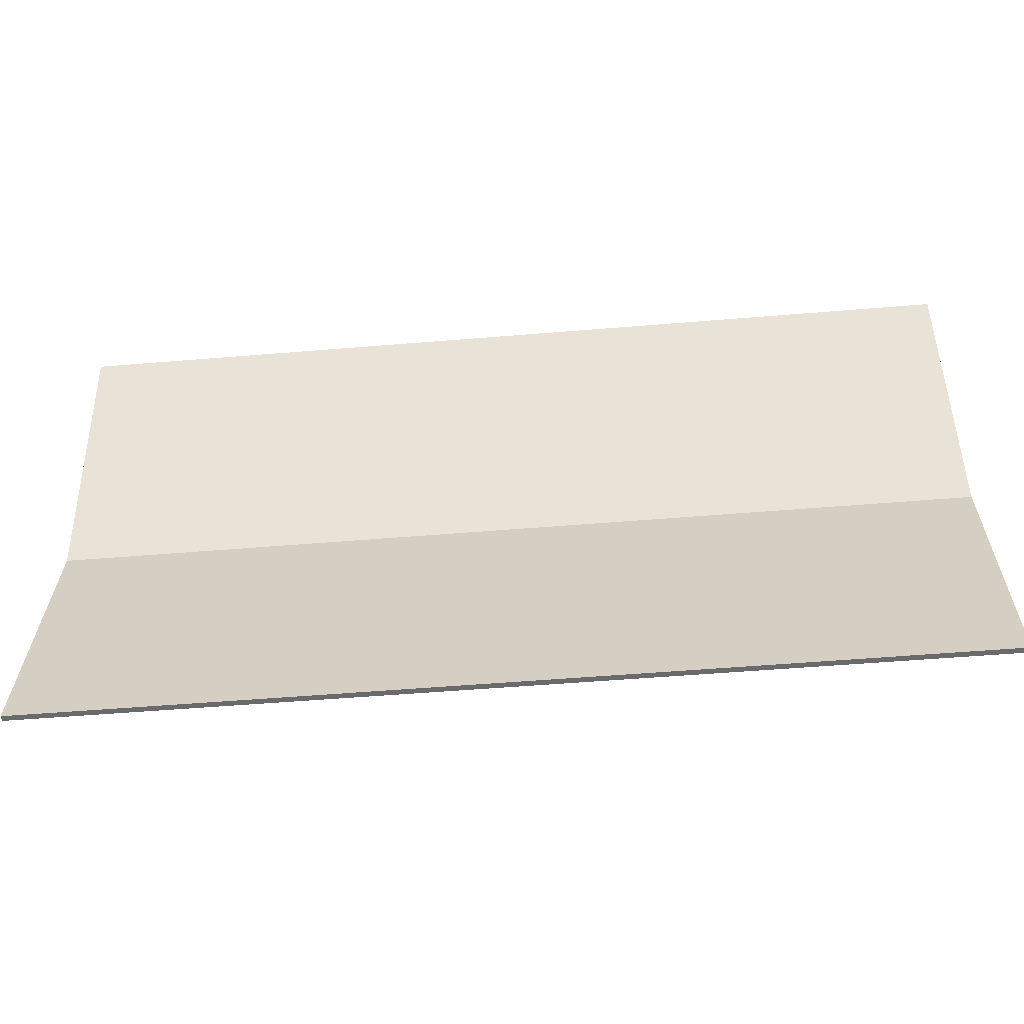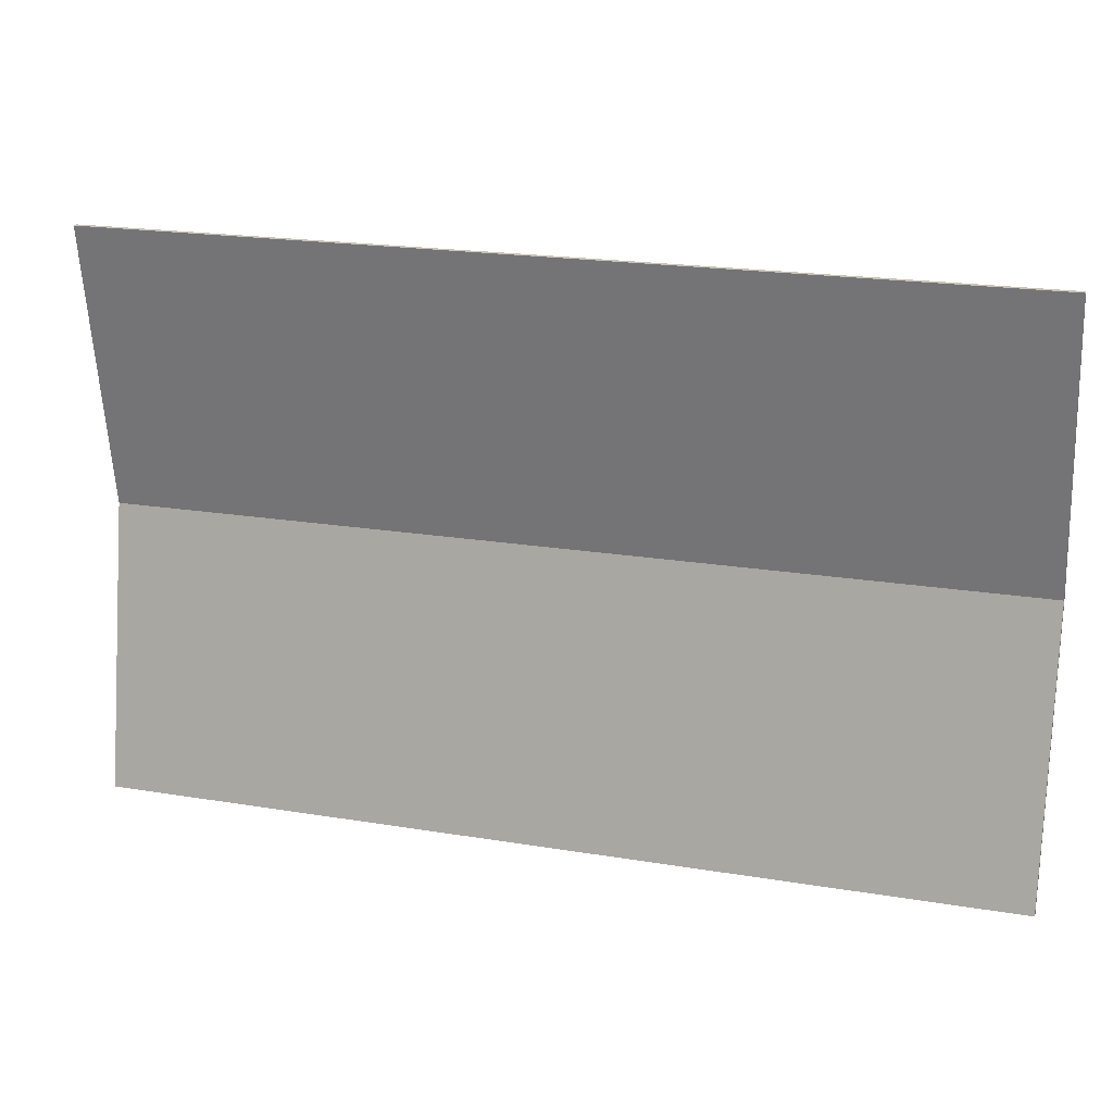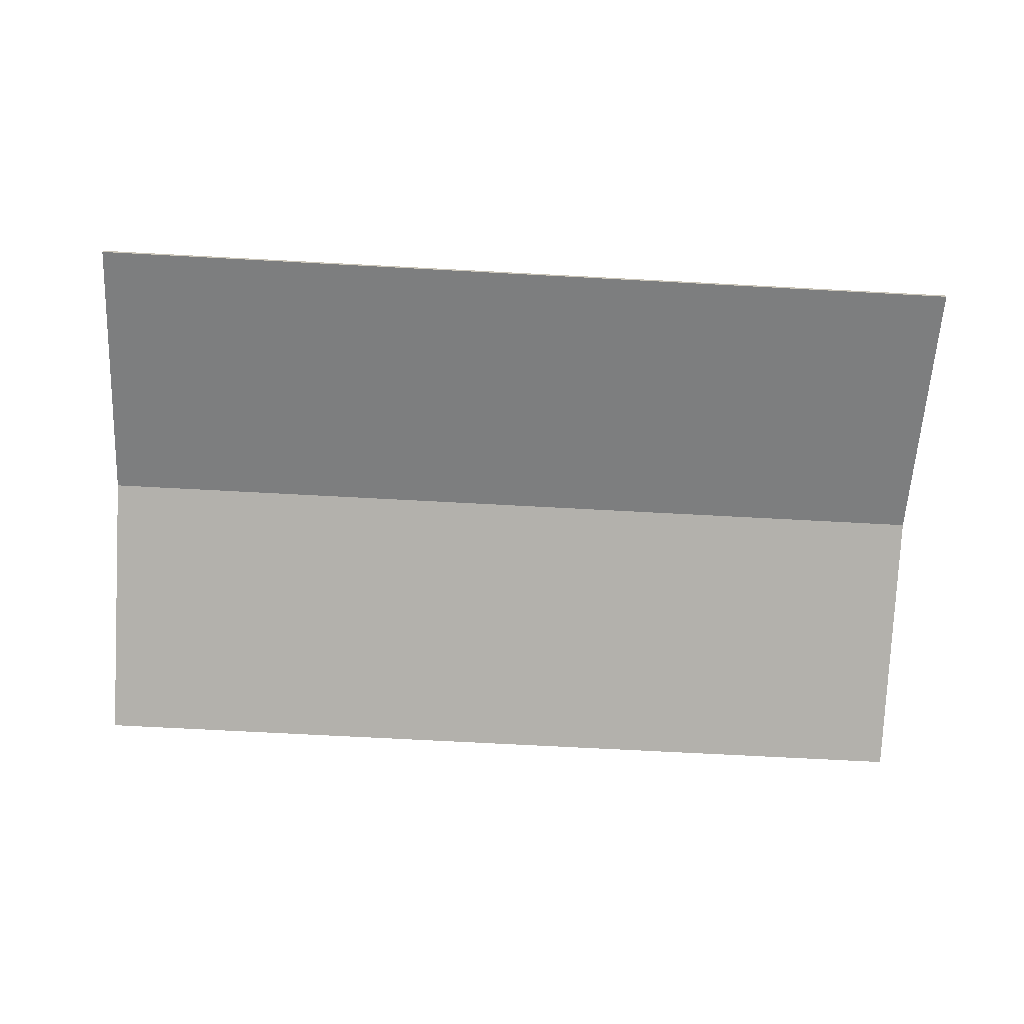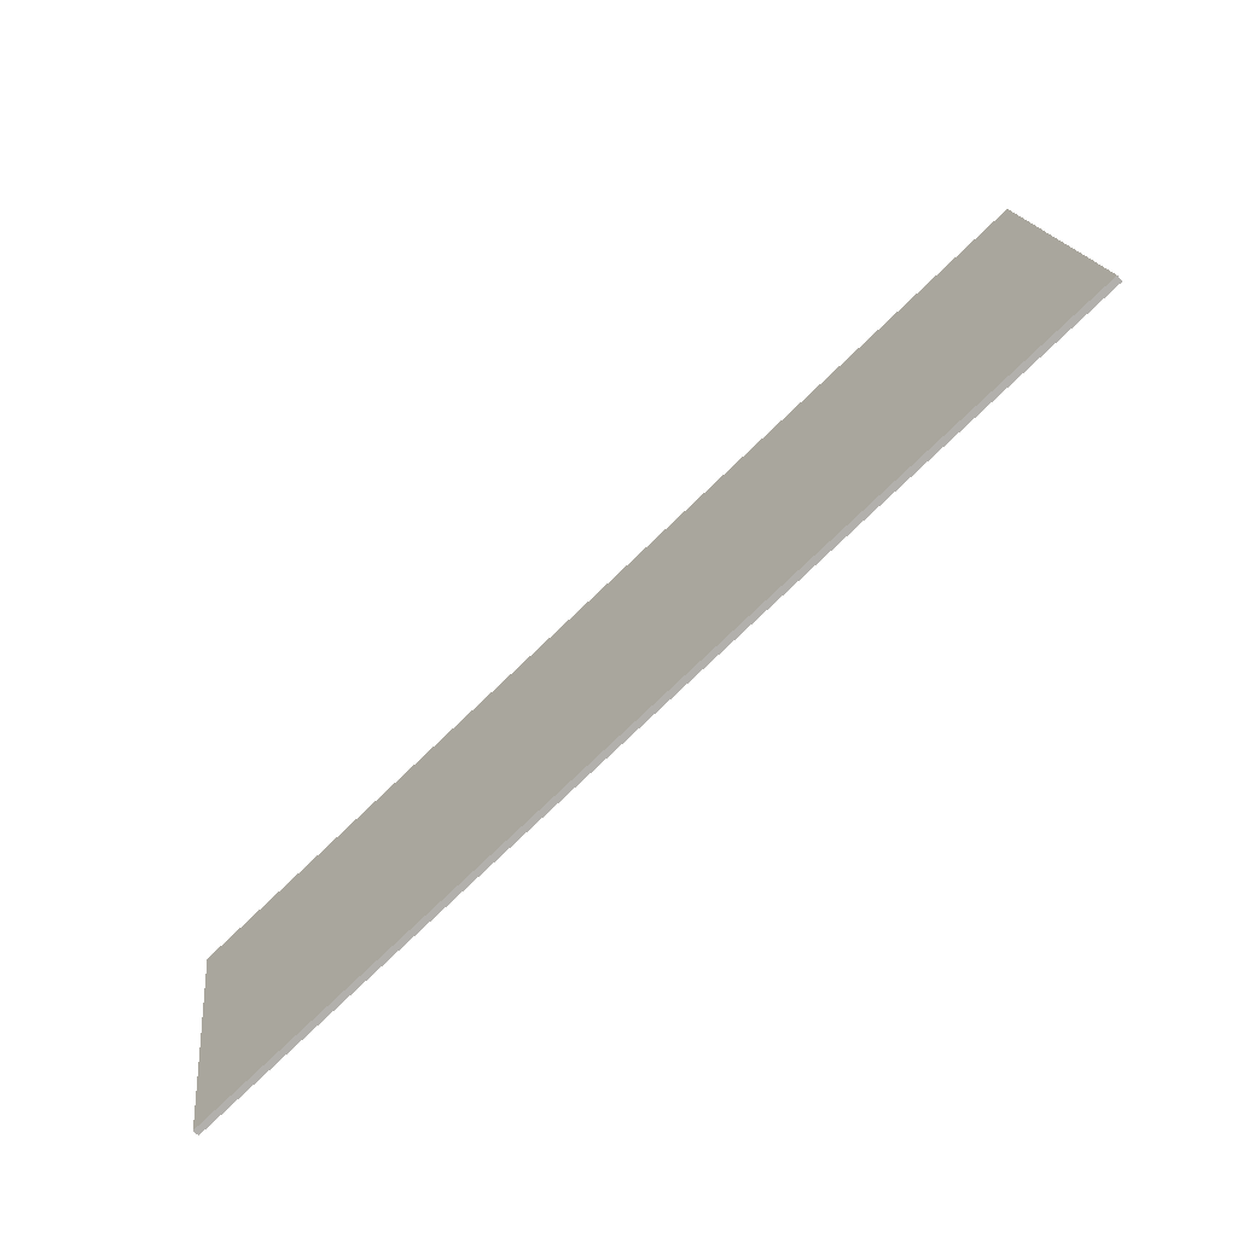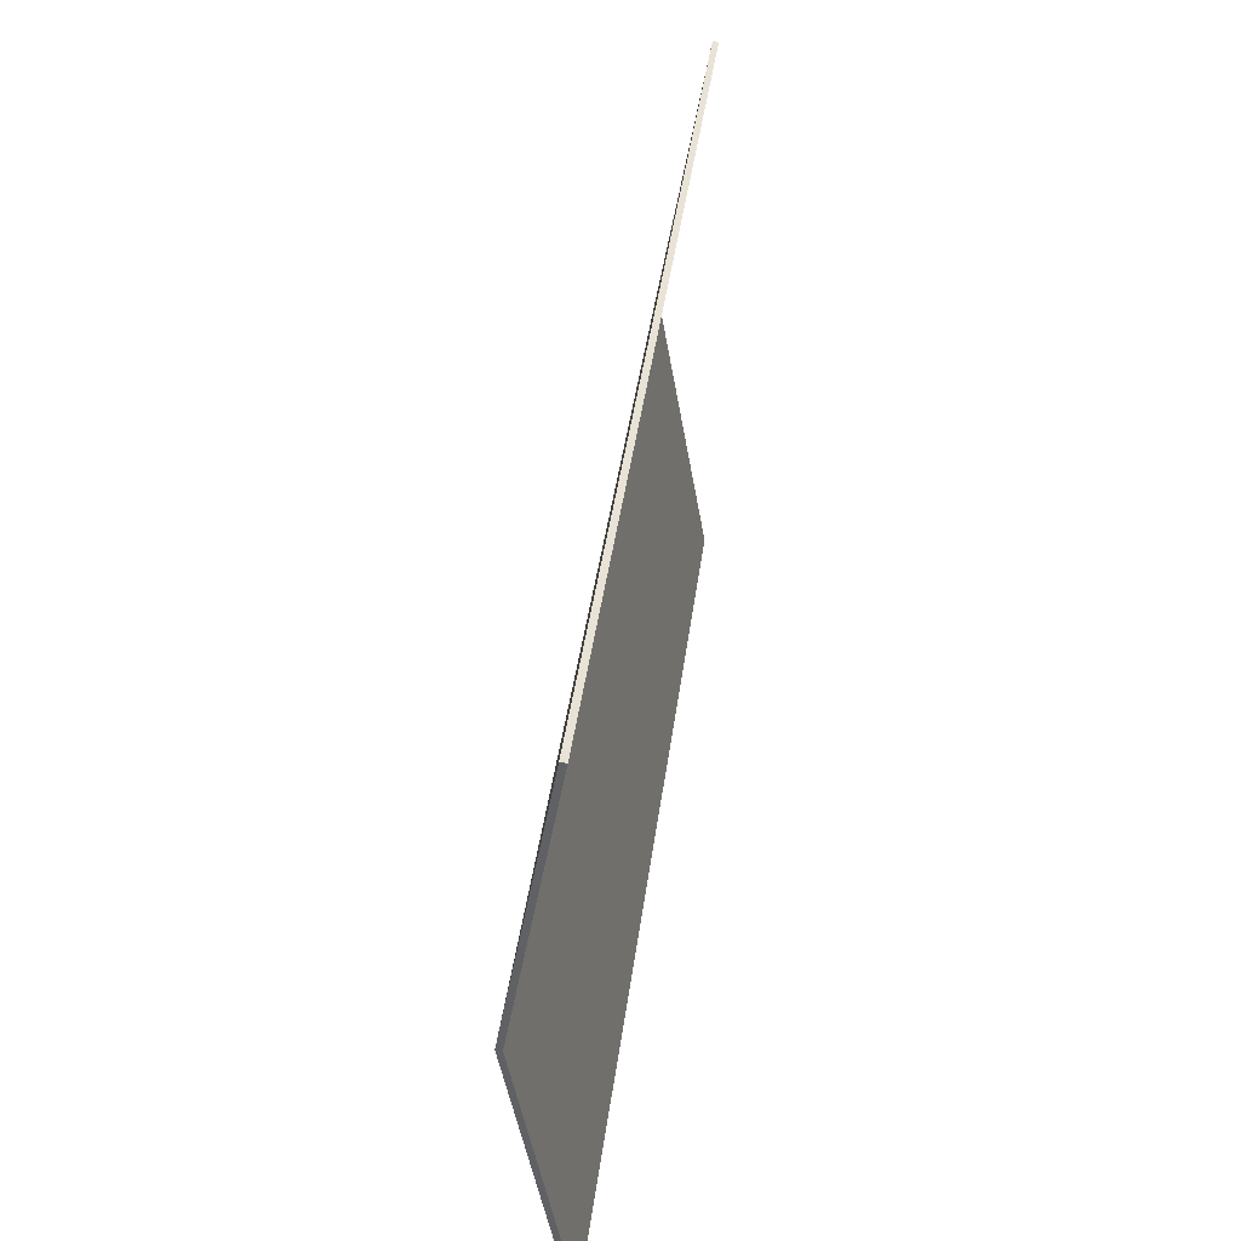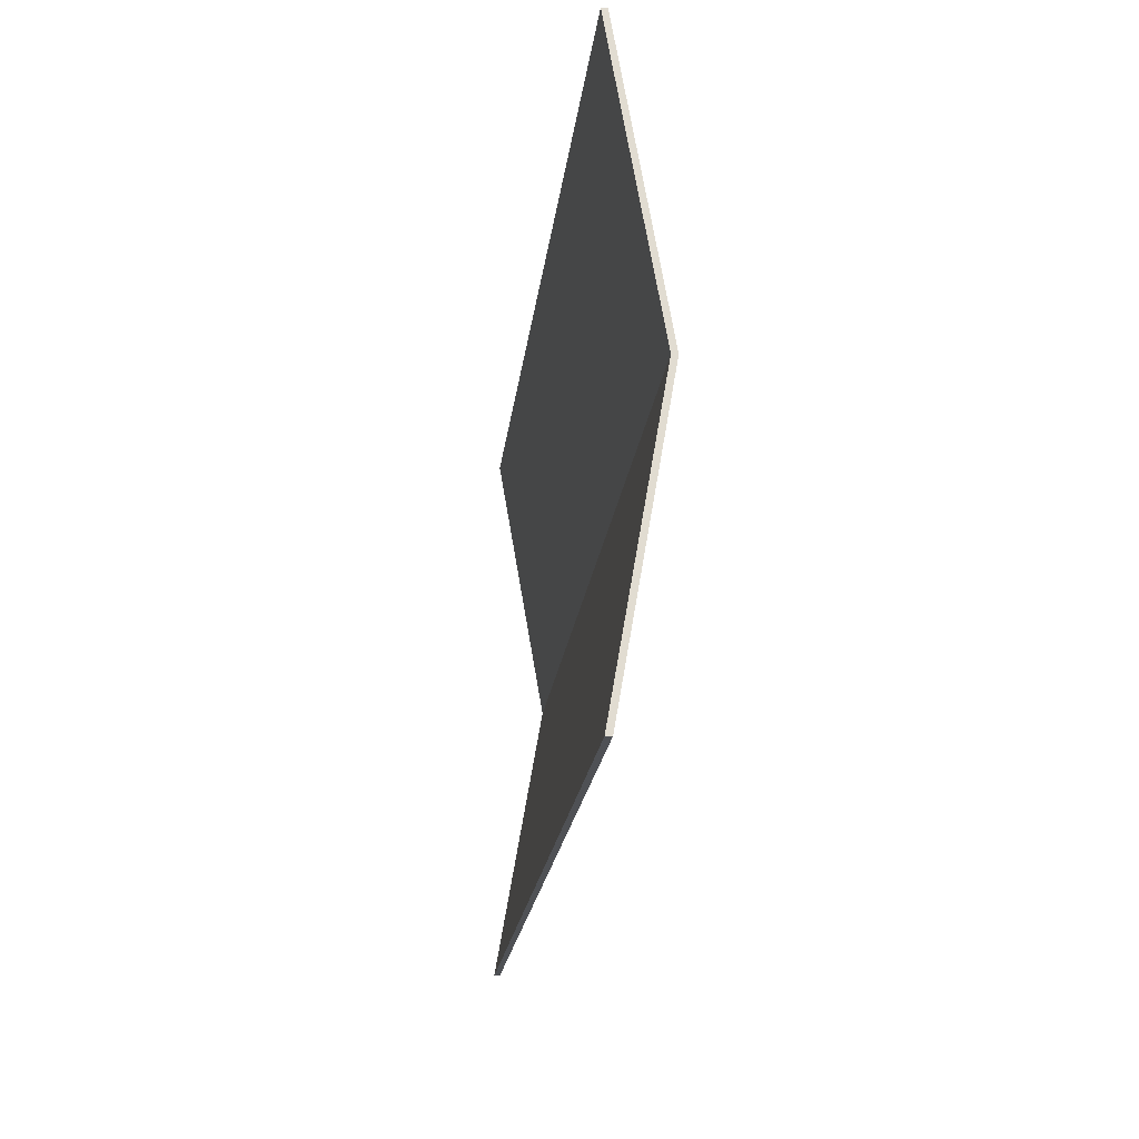
<metadata>
{"format":"obj","ext":"obj","renderer":"f3d","projection":"perspective","resolution":1024,"background":"white","views":[{"elev":-52.9,"azim":5.1,"up":"+Z"},{"elev":20.0,"azim":17.0,"up":"+Z"},{"elev":-69.2,"azim":-3.1,"up":"+Y"},{"elev":-78.8,"azim":-136.4,"up":"+Z"},{"elev":41.4,"azim":-82.5,"up":"+Z"},{"elev":-20.0,"azim":83.6,"up":"+Z"}]}
</metadata>
<code>
o Alniyat_Solar_1_Panel_2
v -0.8 -0.005 0.005
v -0.8 0.005 0.005
v 0.8 -0.005 0.005
v 0.8 0.005 0.005
v -0.8 -0.005 -0.995
v -0.8 0.0815 -0.495
v -0.8 0.005 -0.995
v -0.8 0.0915 -0.495
v 0.8 -0.005 -0.995
v 0.8 0.0815 -0.495
v 0.8 0.005 -0.995
v 0.8 0.0915 -0.495
g Alniyat_Solar_1_Panel_2_Alniyat_Solar_1_Panel_2_auv
f 6 10 3 1
f 8 12 11 7
f 2 4 12 8
f 7 11 9 5
f 1 3 4 2
f 5 9 10 6
f 1 2 8 6
f 6 8 7 5
f 9 11 12 10
f 10 12 4 3

</code>
